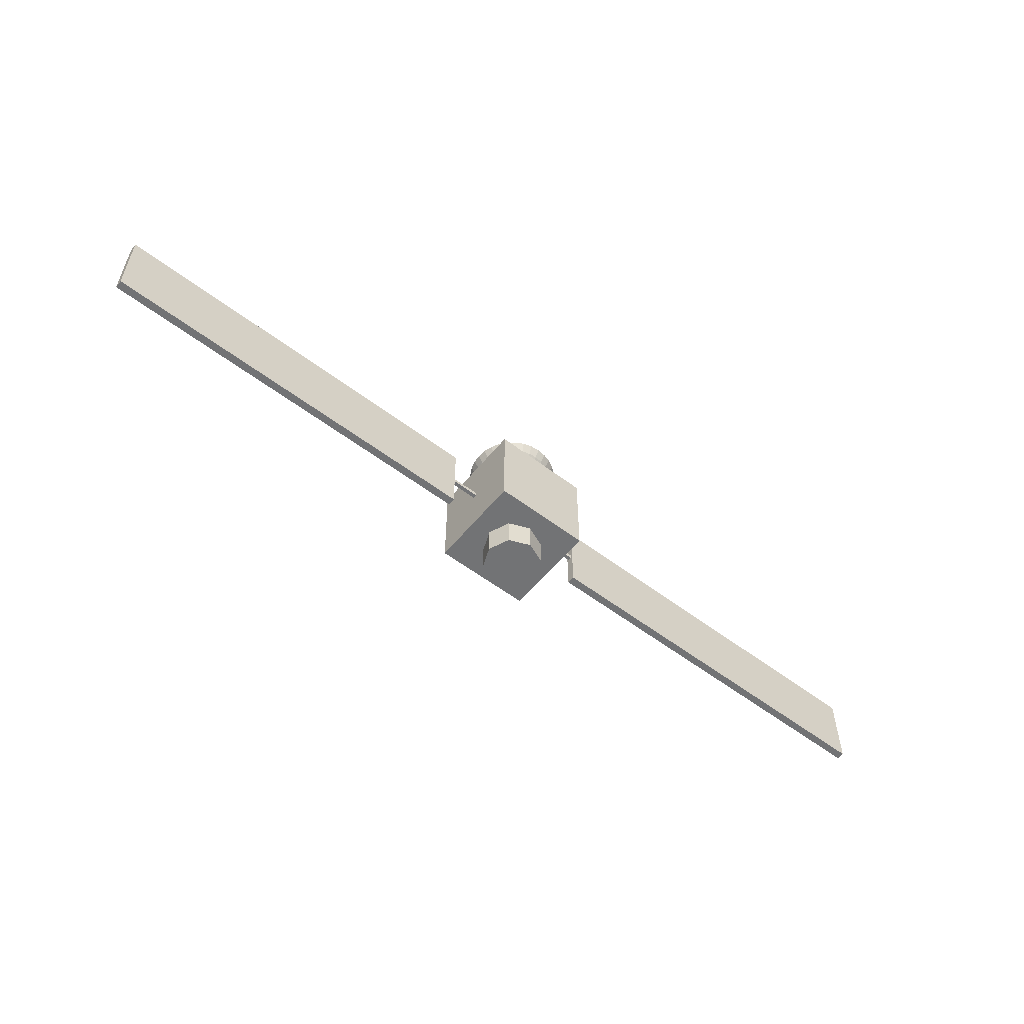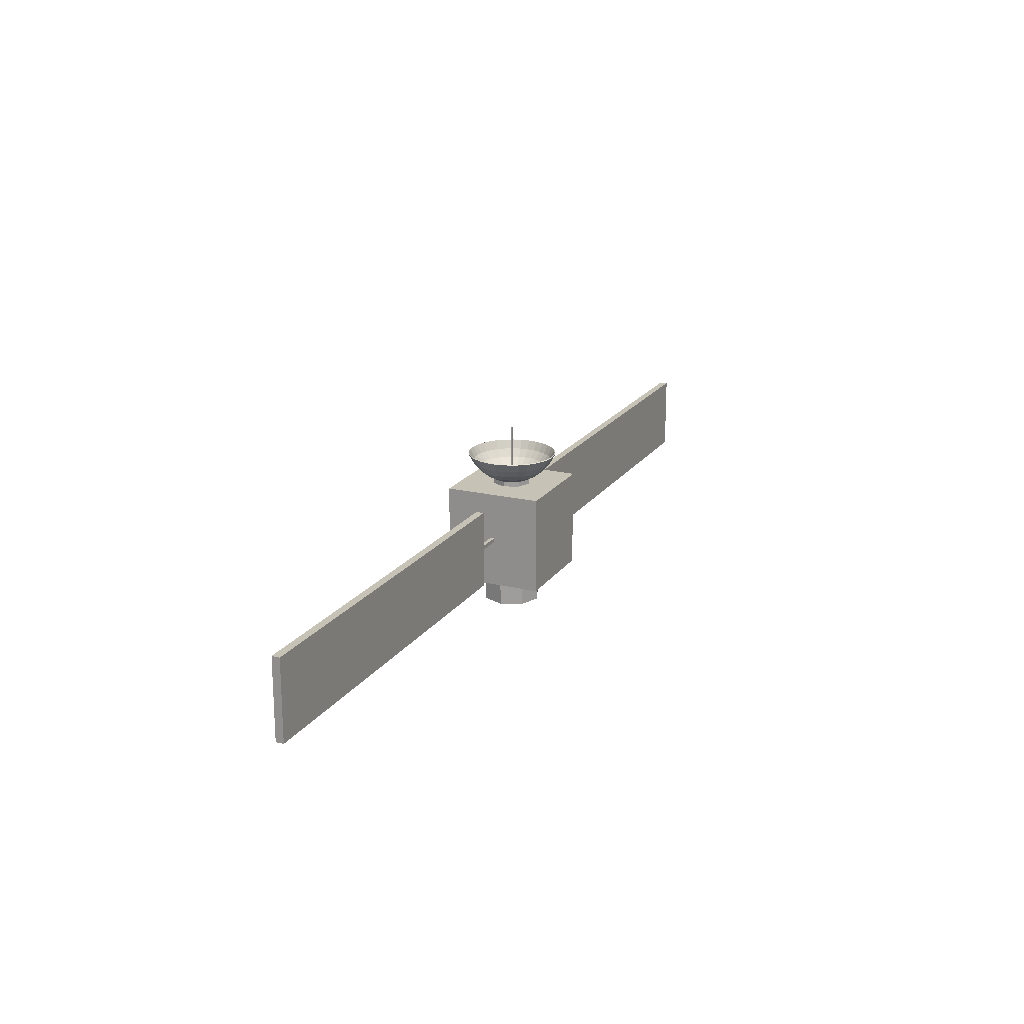
<metadata>
{"format":"obj","ext":"obj","renderer":"f3d","projection":"perspective","resolution":1024,"background":"white","views":[{"elev":-55.9,"azim":-38.6,"up":"+Y"},{"elev":19.3,"azim":114.3,"up":"+Y"}]}
</metadata>
<code>
o Cube_Cube.001
v -2.5 -2.5 2.5
v -2.5 2.5 2.5
v -2.5 -2.5 -2.5
v -2.5 2.5 -2.5
v 2.5 -2.5 2.5
v 2.5 2.5 2.5
v 2.5 -2.5 -2.5
v 2.5 2.5 -2.5
f 1 2 4 3
f 3 4 8 7
f 7 8 6 5
f 5 6 2 1
f 3 7 5 1
f 8 4 2 6
o Cube.001_Cube.002
v -4 -0.1 0.1
v -4 0.1 0.1
v -4 -0.1 -0.1
v -4 0.1 -0.1
v 4 -0.1 0.1
v 4 0.1 0.1
v 4 -0.1 -0.1
v 4 0.1 -0.1
v -2.5 -0.1 0.1
v -2.5 -0.1 -0.1
v -2.5 0.1 0.1
v -2.5 0.1 -0.1
v 2.5 -0.1 0.1
v 2.5 0.1 -0.1
v 2.5 -0.1 -0.1
v 2.5 0.1 0.1
f 9 10 12 11
f 15 16 14 13
f 20 19 17 18
f 21 24 22 23
f 11 12 20 18
f 22 16 15 23
f 21 13 14 24
f 10 9 17 19
f 15 13 21 23
f 9 11 18 17
f 12 10 19 20
f 14 16 22 24
o Cube.002_Cube.003
v 4 -2 0.2
v 4 2 0.2
v 4 -2 -0.2
v 4 2 -0.2
v 24 -2 0.2
v 24 2 0.2
v 24 -2 -0.2
v 24 2 -0.2
f 25 26 28 27
f 27 28 32 31
f 31 32 30 29
f 29 30 26 25
f 27 31 29 25
f 32 28 26 30
o Cube.003_Cube.004
v -24 -2 0.2
v -24 2 0.2
v -24 -2 -0.2
v -24 2 -0.2
v -4 -2 0.2
v -4 2 0.2
v -4 -2 -0.2
v -4 2 -0.2
f 33 34 36 35
f 35 36 40 39
f 39 40 38 37
f 37 38 34 33
f 35 39 37 33
f 40 36 34 38
o Cylinder
v 0 2.35 -1
v 0 2.75 -1
v 0.7071 2.35 -0.7071
v 0.7071 2.75 -0.7071
v 1 2.35 0
v 1 2.75 0
v 0.7071 2.35 0.7071
v 0.7071 2.75 0.7071
v -0 2.35 1
v -0 2.75 1
v -0.7071 2.35 0.7071
v -0.7071 2.75 0.7071
v -1 2.35 -0
v -1 2.75 -0
v -0.7071 2.35 -0.7071
v -0.7071 2.75 -0.7071
f 41 42 44 43
f 43 44 46 45
f 45 46 48 47
f 47 48 50 49
f 49 50 52 51
f 51 52 54 53
f 44 42 56 54 52 50 48 46
f 53 54 56 55
f 55 56 42 41
f 41 43 45 47 49 51 53 55
o Sphere
v 0 2.981 -1.389
v 0.4506 4.102 -2.265
v 0.4055 3.67 -2.039
v 0.3449 3.291 -1.734
v 0.271 2.981 -1.362
v 0.1866 2.75 -0.9383
v 0.09515 2.607 -0.4784
v 0.8839 4.102 -2.134
v 0.7955 3.67 -1.92
v 0.6765 3.291 -1.633
v 0.5315 2.981 -1.283
v 0.3661 2.75 -0.8839
v 0.1866 2.607 -0.4506
v 1.283 4.102 -1.92
v 1.155 3.67 -1.728
v 0.9821 3.291 -1.47
v 0.7716 2.981 -1.155
v 0.5315 2.75 -0.7955
v 0.271 2.607 -0.4055
v 1.633 4.102 -1.633
v 1.47 3.67 -1.47
v 1.25 3.291 -1.25
v 0.9821 2.981 -0.9821
v 0.6765 2.75 -0.6765
v 0.3449 2.607 -0.3449
v 1.92 4.102 -1.283
v 1.728 3.67 -1.155
v 1.47 3.291 -0.9821
v 1.155 2.981 -0.7716
v 0.7955 2.75 -0.5315
v 0.4055 2.607 -0.271
v 2.134 4.102 -0.8839
v 1.92 3.67 -0.7955
v 1.633 3.291 -0.6765
v 1.283 2.981 -0.5315
v 0.8839 2.75 -0.3661
v 0.4506 2.607 -0.1866
v 2.265 4.102 -0.4506
v 2.039 3.67 -0.4055
v 1.734 3.291 -0.3449
v 1.362 2.981 -0.271
v 0.9383 2.75 -0.1866
v 0.4784 2.607 -0.09515
v 2.31 4.102 1e-06
v 2.079 3.67 1e-06
v 1.768 3.291 1e-06
v 1.389 2.981 1e-06
v 0.9567 2.75 1e-06
v 0.4877 2.607 1e-06
v 2.265 4.102 0.4506
v 2.039 3.67 0.4055
v 1.734 3.291 0.3449
v 1.362 2.981 0.271
v 0.9383 2.75 0.1866
v 0.4784 2.607 0.09515
v 2.134 4.102 0.8839
v 1.92 3.67 0.7955
v 1.633 3.291 0.6765
v 1.283 2.981 0.5315
v 0.8839 2.75 0.3661
v 0.4506 2.607 0.1866
v 1.92 4.102 1.283
v 1.728 3.67 1.155
v 1.47 3.291 0.9821
v 1.155 2.981 0.7716
v 0.7955 2.75 0.5315
v 0.4055 2.607 0.271
v 1.633 4.102 1.633
v 1.47 3.67 1.47
v 1.25 3.291 1.25
v 0.9821 2.981 0.9821
v 0.6765 2.75 0.6765
v 0.3449 2.607 0.3449
v 1.283 4.102 1.92
v 1.155 3.67 1.728
v 0.9821 3.291 1.47
v 0.7716 2.981 1.155
v 0.5315 2.75 0.7955
v 0.271 2.607 0.4055
v 0 2.559 1e-06
v 0.8839 4.102 2.134
v 0.7955 3.67 1.92
v 0.6765 3.291 1.633
v 0.5315 2.981 1.283
v 0.3661 2.75 0.8839
v 0.1866 2.607 0.4506
v 0.4506 4.102 2.265
v 0.4055 3.67 2.039
v 0.3449 3.291 1.734
v 0.271 2.981 1.362
v 0.1866 2.75 0.9383
v 0.09515 2.607 0.4784
v 0 4.102 2.31
v -0 3.67 2.079
v -0 3.291 1.768
v -0 2.981 1.389
v 0 2.75 0.9567
v 0 2.607 0.4877
v -0.4506 4.102 2.265
v -0.4055 3.67 2.039
v -0.3449 3.291 1.734
v -0.271 2.981 1.362
v -0.1866 2.75 0.9383
v -0.09515 2.607 0.4784
v -0.8839 4.102 2.134
v -0.7955 3.67 1.92
v -0.6765 3.291 1.633
v -0.5315 2.981 1.283
v -0.3661 2.75 0.8839
v -0.1866 2.607 0.4506
v -1.283 4.102 1.92
v -1.155 3.67 1.728
v -0.9821 3.291 1.47
v -0.7716 2.981 1.155
v -0.5315 2.75 0.7955
v -0.271 2.607 0.4055
v -1.633 4.102 1.633
v -1.47 3.67 1.47
v -1.25 3.291 1.25
v -0.9821 2.981 0.9821
v -0.6765 2.75 0.6765
v -0.3449 2.607 0.3449
v -1.92 4.102 1.283
v -1.728 3.67 1.155
v -1.47 3.291 0.9821
v -1.155 2.981 0.7716
v -0.7955 2.75 0.5315
v -0.4055 2.607 0.271
v -2.134 4.102 0.8839
v -1.92 3.67 0.7955
v -1.633 3.291 0.6765
v -1.283 2.981 0.5315
v -0.8839 2.75 0.3661
v -0.4506 2.607 0.1866
v -2.265 4.102 0.4506
v -2.039 3.67 0.4055
v -1.734 3.291 0.3449
v -1.362 2.981 0.271
v -0.9383 2.75 0.1866
v -0.4784 2.607 0.09515
v -2.31 4.102 1e-06
v -2.079 3.67 0
v -1.768 3.291 0
v -1.389 2.981 1e-06
v -0.9567 2.75 1e-06
v -0.4877 2.607 1e-06
v -2.265 4.102 -0.4506
v -2.039 3.67 -0.4055
v -1.734 3.291 -0.3449
v -1.362 2.981 -0.271
v -0.9383 2.75 -0.1866
v -0.4784 2.607 -0.09515
v -2.134 4.102 -0.8839
v -1.92 3.67 -0.7955
v -1.633 3.291 -0.6765
v -1.283 2.981 -0.5315
v -0.8839 2.75 -0.3661
v -0.4506 2.607 -0.1866
v -1.92 4.102 -1.283
v -1.728 3.67 -1.155
v -1.47 3.291 -0.9821
v -1.155 2.981 -0.7716
v -0.7955 2.75 -0.5315
v -0.4055 2.607 -0.271
v -1.633 4.102 -1.633
v -1.47 3.67 -1.47
v -1.25 3.291 -1.25
v -0.9821 2.981 -0.9821
v -0.6765 2.75 -0.6765
v -0.3449 2.607 -0.3449
v -1.283 4.102 -1.92
v -1.155 3.67 -1.728
v -0.9821 3.291 -1.47
v -0.7716 2.981 -1.155
v -0.5315 2.75 -0.7955
v -0.271 2.607 -0.4055
v -0.8839 4.102 -2.134
v -0.7955 3.67 -1.92
v -0.6765 3.291 -1.633
v -0.5315 2.981 -1.283
v -0.3661 2.75 -0.8839
v -0.1866 2.607 -0.4506
v -0.4506 4.102 -2.265
v -0.4055 3.67 -2.039
v -0.3449 3.291 -1.734
v -0.271 2.981 -1.362
v -0.1866 2.75 -0.9383
v -0.09515 2.607 -0.4784
v 0 4.102 -2.31
v 1e-06 3.67 -2.079
v 0 3.291 -1.768
v 0 2.75 -0.9567
v 0 2.607 -0.4877
v 0 3.022 -1.361
v 0.442 4.126 -2.222
v 0.3974 3.698 -1.998
v 0.3379 3.327 -1.699
v 0.2655 3.022 -1.335
v 0.1829 2.796 -0.9193
v 0.09319 2.656 -0.4685
v 0.867 4.126 -2.093
v 0.7795 3.698 -1.882
v 0.6629 3.327 -1.6
v 0.5208 3.022 -1.257
v 0.3587 2.796 -0.866
v 0.1828 2.656 -0.4413
v 1.259 4.126 -1.884
v 1.132 3.698 -1.694
v 0.9624 3.327 -1.44
v 0.7561 3.022 -1.132
v 0.5207 2.796 -0.7793
v 0.2654 2.656 -0.3972
v 1.602 4.126 -1.602
v 1.44 3.698 -1.44
v 1.225 3.327 -1.225
v 0.9623 3.022 -0.9623
v 0.6628 2.796 -0.6628
v 0.3378 2.656 -0.3378
v 1.884 4.126 -1.259
v 1.694 3.698 -1.132
v 1.44 3.327 -0.9624
v 1.132 3.022 -0.7561
v 0.7793 2.796 -0.5207
v 0.3972 2.656 -0.2654
v 2.093 4.126 -0.867
v 1.882 3.698 -0.7795
v 1.6 3.327 -0.6629
v 1.257 3.022 -0.5208
v 0.866 2.796 -0.3587
v 0.4413 2.656 -0.1828
v 2.222 4.126 -0.442
v 1.998 3.698 -0.3974
v 1.699 3.327 -0.3379
v 1.335 3.022 -0.2655
v 0.9193 2.796 -0.1829
v 0.4685 2.656 -0.09319
v 2.266 4.126 1e-06
v 2.037 3.698 1e-06
v 1.732 3.327 1e-06
v 1.361 3.022 1e-06
v 0.9373 2.796 1e-06
v 0.4777 2.656 1e-06
v 2.222 4.126 0.442
v 1.998 3.698 0.3974
v 1.699 3.327 0.3379
v 1.335 3.022 0.2655
v 0.9193 2.796 0.1829
v 0.4685 2.656 0.09319
v 2.093 4.126 0.867
v 1.882 3.698 0.7795
v 1.6 3.327 0.6629
v 1.257 3.022 0.5208
v 0.866 2.796 0.3587
v 0.4413 2.656 0.1828
v 1.884 4.126 1.259
v 1.694 3.698 1.132
v 1.44 3.327 0.9624
v 1.132 3.022 0.7561
v 0.7793 2.796 0.5207
v 0.3972 2.656 0.2654
v 1.602 4.126 1.602
v 1.44 3.698 1.44
v 1.225 3.327 1.225
v 0.9623 3.022 0.9623
v 0.6628 2.796 0.6628
v 0.3378 2.656 0.3378
v 1.259 4.126 1.884
v 1.132 3.698 1.694
v 0.9624 3.327 1.44
v 0.7561 3.022 1.132
v 0.5207 2.796 0.7793
v 0.2654 2.656 0.3972
v 0 2.609 1e-06
v 0.867 4.126 2.093
v 0.7795 3.698 1.882
v 0.6629 3.327 1.6
v 0.5208 3.022 1.257
v 0.3587 2.796 0.866
v 0.1828 2.656 0.4413
v 0.442 4.126 2.222
v 0.3974 3.698 1.998
v 0.3379 3.327 1.699
v 0.2655 3.022 1.335
v 0.1829 2.796 0.9193
v 0.09319 2.656 0.4685
v 0 4.126 2.266
v -0 3.698 2.037
v -0 3.327 1.732
v -0 3.022 1.361
v 0 2.796 0.9373
v 0 2.656 0.4777
v -0.442 4.126 2.222
v -0.3974 3.698 1.998
v -0.3379 3.327 1.699
v -0.2655 3.022 1.335
v -0.1829 2.796 0.9193
v -0.09319 2.656 0.4685
v -0.867 4.126 2.093
v -0.7795 3.698 1.882
v -0.6629 3.327 1.6
v -0.5208 3.022 1.257
v -0.3587 2.796 0.866
v -0.1828 2.656 0.4413
v -1.259 4.126 1.884
v -1.132 3.698 1.694
v -0.9624 3.327 1.44
v -0.7561 3.022 1.132
v -0.5207 2.796 0.7793
v -0.2654 2.656 0.3972
v -1.602 4.126 1.602
v -1.44 3.698 1.44
v -1.225 3.327 1.225
v -0.9623 3.022 0.9623
v -0.6628 2.796 0.6628
v -0.3378 2.656 0.3378
v -1.884 4.126 1.259
v -1.694 3.698 1.132
v -1.44 3.327 0.9624
v -1.132 3.022 0.7561
v -0.7793 2.796 0.5207
v -0.3972 2.656 0.2654
v -2.093 4.126 0.867
v -1.882 3.698 0.7795
v -1.6 3.327 0.6629
v -1.257 3.022 0.5208
v -0.866 2.796 0.3587
v -0.4413 2.656 0.1828
v -2.222 4.126 0.442
v -1.998 3.698 0.3974
v -1.699 3.327 0.3379
v -1.335 3.022 0.2655
v -0.9193 2.796 0.1829
v -0.4685 2.656 0.09319
v -2.266 4.126 1e-06
v -2.037 3.698 0
v -1.732 3.327 0
v -1.361 3.022 1e-06
v -0.9373 2.796 1e-06
v -0.4777 2.656 1e-06
v -2.222 4.126 -0.442
v -1.998 3.698 -0.3974
v -1.699 3.327 -0.3379
v -1.335 3.022 -0.2655
v -0.9193 2.796 -0.1829
v -0.4685 2.656 -0.09319
v -2.093 4.126 -0.867
v -1.882 3.698 -0.7795
v -1.6 3.327 -0.6629
v -1.257 3.022 -0.5208
v -0.866 2.796 -0.3587
v -0.4413 2.656 -0.1828
v -1.884 4.126 -1.259
v -1.694 3.698 -1.132
v -1.44 3.327 -0.9624
v -1.132 3.022 -0.7561
v -0.7793 2.796 -0.5207
v -0.3972 2.656 -0.2654
v -1.602 4.126 -1.602
v -1.44 3.698 -1.44
v -1.225 3.327 -1.225
v -0.9623 3.022 -0.9623
v -0.6628 2.796 -0.6628
v -0.3378 2.656 -0.3378
v -1.259 4.126 -1.884
v -1.132 3.698 -1.694
v -0.9624 3.327 -1.44
v -0.7561 3.022 -1.132
v -0.5207 2.796 -0.7793
v -0.2654 2.656 -0.3972
v -0.867 4.126 -2.093
v -0.7795 3.698 -1.882
v -0.6629 3.327 -1.6
v -0.5208 3.022 -1.257
v -0.3587 2.796 -0.866
v -0.1828 2.656 -0.4413
v -0.442 4.126 -2.222
v -0.3974 3.698 -1.998
v -0.3379 3.327 -1.699
v -0.2655 3.022 -1.335
v -0.1829 2.796 -0.9193
v -0.09319 2.656 -0.4685
v 0 4.126 -2.266
v 1e-06 3.698 -2.037
v 0 3.327 -1.732
v 0 2.796 -0.9373
v 0 2.656 -0.4777
f 57 247 60 61
f 248 57 61 62
f 249 248 62 63
f 136 249 63
f 246 245 58 59
f 247 246 59 60
f 60 59 65 66
f 61 60 66 67
f 62 61 67 68
f 63 62 68 69
f 136 63 69
f 59 58 64 65
f 136 69 75
f 65 64 70 71
f 66 65 71 72
f 67 66 72 73
f 68 67 73 74
f 69 68 74 75
f 72 71 77 78
f 73 72 78 79
f 74 73 79 80
f 75 74 80 81
f 136 75 81
f 71 70 76 77
f 136 81 87
f 77 76 82 83
f 78 77 83 84
f 79 78 84 85
f 80 79 85 86
f 81 80 86 87
f 85 84 90 91
f 86 85 91 92
f 87 86 92 93
f 136 87 93
f 83 82 88 89
f 84 83 89 90
f 89 88 94 95
f 90 89 95 96
f 91 90 96 97
f 92 91 97 98
f 93 92 98 99
f 136 93 99
f 97 96 102 103
f 98 97 103 104
f 99 98 104 105
f 136 99 105
f 95 94 100 101
f 96 95 101 102
f 101 100 106 107
f 102 101 107 108
f 103 102 108 109
f 104 103 109 110
f 105 104 110 111
f 136 105 111
f 110 109 115 116
f 111 110 116 117
f 136 111 117
f 107 106 112 113
f 108 107 113 114
f 109 108 114 115
f 113 112 118 119
f 114 113 119 120
f 115 114 120 121
f 116 115 121 122
f 117 116 122 123
f 136 117 123
f 123 122 128 129
f 136 123 129
f 119 118 124 125
f 120 119 125 126
f 121 120 126 127
f 122 121 127 128
f 125 124 130 131
f 126 125 131 132
f 127 126 132 133
f 128 127 133 134
f 129 128 134 135
f 136 129 135
f 135 134 141 142
f 136 135 142
f 131 130 137 138
f 132 131 138 139
f 133 132 139 140
f 134 133 140 141
f 139 138 144 145
f 140 139 145 146
f 141 140 146 147
f 142 141 147 148
f 136 142 148
f 138 137 143 144
f 136 148 154
f 144 143 149 150
f 145 144 150 151
f 146 145 151 152
f 147 146 152 153
f 148 147 153 154
f 151 150 156 157
f 152 151 157 158
f 153 152 158 159
f 154 153 159 160
f 136 154 160
f 150 149 155 156
f 136 160 166
f 156 155 161 162
f 157 156 162 163
f 158 157 163 164
f 159 158 164 165
f 160 159 165 166
f 164 163 169 170
f 165 164 170 171
f 166 165 171 172
f 136 166 172
f 162 161 167 168
f 163 162 168 169
f 168 167 173 174
f 169 168 174 175
f 170 169 175 176
f 171 170 176 177
f 172 171 177 178
f 136 172 178
f 177 176 182 183
f 178 177 183 184
f 136 178 184
f 174 173 179 180
f 175 174 180 181
f 176 175 181 182
f 180 179 185 186
f 181 180 186 187
f 182 181 187 188
f 183 182 188 189
f 184 183 189 190
f 136 184 190
f 189 188 194 195
f 190 189 195 196
f 136 190 196
f 186 185 191 192
f 187 186 192 193
f 188 187 193 194
f 192 191 197 198
f 193 192 198 199
f 194 193 199 200
f 195 194 200 201
f 196 195 201 202
f 136 196 202
f 202 201 207 208
f 136 202 208
f 198 197 203 204
f 199 198 204 205
f 200 199 205 206
f 201 200 206 207
f 204 203 209 210
f 205 204 210 211
f 206 205 211 212
f 207 206 212 213
f 208 207 213 214
f 136 208 214
f 214 213 219 220
f 136 214 220
f 210 209 215 216
f 211 210 216 217
f 212 211 217 218
f 213 212 218 219
f 217 216 222 223
f 218 217 223 224
f 219 218 224 225
f 220 219 225 226
f 136 220 226
f 216 215 221 222
f 136 226 232
f 222 221 227 228
f 223 222 228 229
f 224 223 229 230
f 225 224 230 231
f 226 225 231 232
f 230 229 235 236
f 231 230 236 237
f 232 231 237 238
f 136 232 238
f 228 227 233 234
f 229 228 234 235
f 234 233 239 240
f 235 234 240 241
f 236 235 241 242
f 237 236 242 243
f 238 237 243 244
f 136 238 244
f 242 241 247 57
f 243 242 57 248
f 244 243 248 249
f 136 244 249
f 240 239 245 246
f 241 240 246 247
f 250 254 253 440
f 441 255 254 250
f 442 256 255 441
f 329 256 442
f 439 252 251 438
f 440 253 252 439
f 253 259 258 252
f 254 260 259 253
f 255 261 260 254
f 256 262 261 255
f 329 262 256
f 252 258 257 251
f 329 268 262
f 258 264 263 257
f 259 265 264 258
f 260 266 265 259
f 261 267 266 260
f 262 268 267 261
f 265 271 270 264
f 266 272 271 265
f 267 273 272 266
f 268 274 273 267
f 329 274 268
f 264 270 269 263
f 329 280 274
f 270 276 275 269
f 271 277 276 270
f 272 278 277 271
f 273 279 278 272
f 274 280 279 273
f 278 284 283 277
f 279 285 284 278
f 280 286 285 279
f 329 286 280
f 276 282 281 275
f 277 283 282 276
f 282 288 287 281
f 283 289 288 282
f 284 290 289 283
f 285 291 290 284
f 286 292 291 285
f 329 292 286
f 290 296 295 289
f 291 297 296 290
f 292 298 297 291
f 329 298 292
f 288 294 293 287
f 289 295 294 288
f 294 300 299 293
f 295 301 300 294
f 296 302 301 295
f 297 303 302 296
f 298 304 303 297
f 329 304 298
f 303 309 308 302
f 304 310 309 303
f 329 310 304
f 300 306 305 299
f 301 307 306 300
f 302 308 307 301
f 306 312 311 305
f 307 313 312 306
f 308 314 313 307
f 309 315 314 308
f 310 316 315 309
f 329 316 310
f 316 322 321 315
f 329 322 316
f 312 318 317 311
f 313 319 318 312
f 314 320 319 313
f 315 321 320 314
f 318 324 323 317
f 319 325 324 318
f 320 326 325 319
f 321 327 326 320
f 322 328 327 321
f 329 328 322
f 328 335 334 327
f 329 335 328
f 324 331 330 323
f 325 332 331 324
f 326 333 332 325
f 327 334 333 326
f 332 338 337 331
f 333 339 338 332
f 334 340 339 333
f 335 341 340 334
f 329 341 335
f 331 337 336 330
f 329 347 341
f 337 343 342 336
f 338 344 343 337
f 339 345 344 338
f 340 346 345 339
f 341 347 346 340
f 344 350 349 343
f 345 351 350 344
f 346 352 351 345
f 347 353 352 346
f 329 353 347
f 343 349 348 342
f 329 359 353
f 349 355 354 348
f 350 356 355 349
f 351 357 356 350
f 352 358 357 351
f 353 359 358 352
f 357 363 362 356
f 358 364 363 357
f 359 365 364 358
f 329 365 359
f 355 361 360 354
f 356 362 361 355
f 361 367 366 360
f 362 368 367 361
f 363 369 368 362
f 364 370 369 363
f 365 371 370 364
f 329 371 365
f 370 376 375 369
f 371 377 376 370
f 329 377 371
f 367 373 372 366
f 368 374 373 367
f 369 375 374 368
f 373 379 378 372
f 374 380 379 373
f 375 381 380 374
f 376 382 381 375
f 377 383 382 376
f 329 383 377
f 382 388 387 381
f 383 389 388 382
f 329 389 383
f 379 385 384 378
f 380 386 385 379
f 381 387 386 380
f 385 391 390 384
f 386 392 391 385
f 387 393 392 386
f 388 394 393 387
f 389 395 394 388
f 329 395 389
f 395 401 400 394
f 329 401 395
f 391 397 396 390
f 392 398 397 391
f 393 399 398 392
f 394 400 399 393
f 397 403 402 396
f 398 404 403 397
f 399 405 404 398
f 400 406 405 399
f 401 407 406 400
f 329 407 401
f 407 413 412 406
f 329 413 407
f 403 409 408 402
f 404 410 409 403
f 405 411 410 404
f 406 412 411 405
f 410 416 415 409
f 411 417 416 410
f 412 418 417 411
f 413 419 418 412
f 329 419 413
f 409 415 414 408
f 329 425 419
f 415 421 420 414
f 416 422 421 415
f 417 423 422 416
f 418 424 423 417
f 419 425 424 418
f 423 429 428 422
f 424 430 429 423
f 425 431 430 424
f 329 431 425
f 421 427 426 420
f 422 428 427 421
f 427 433 432 426
f 428 434 433 427
f 429 435 434 428
f 430 436 435 429
f 431 437 436 430
f 329 437 431
f 435 250 440 434
f 436 441 250 435
f 437 442 441 436
f 329 442 437
f 433 439 438 432
f 434 440 439 433
f 64 58 251 257
f 70 64 257 263
f 76 70 263 269
f 82 76 269 275
f 88 82 275 281
f 94 88 281 287
f 100 94 287 293
f 106 100 293 299
f 112 106 299 305
f 118 112 305 311
f 124 118 311 317
f 130 124 317 323
f 137 130 323 330
f 143 137 330 336
f 149 143 336 342
f 155 149 342 348
f 161 155 348 354
f 167 161 354 360
f 173 167 360 366
f 179 173 366 372
f 185 179 372 378
f 191 185 378 384
f 197 191 384 390
f 203 197 390 396
f 209 203 396 402
f 215 209 402 408
f 221 215 408 414
f 227 221 414 420
f 233 227 420 426
f 239 233 426 432
f 245 239 432 438
f 58 245 438 251
o Cube.004_Cube.006
v -0.05 5.5 0.05
v -0.05 5.5 -0.05
v 0.05 5.5 0.05
v 0.05 5.5 -0.05
v -0.05 2.75 0.05
v 0.05 2.75 0.05
v -0.05 2.75 -0.05
v 0.05 2.75 -0.05
f 446 444 443 445
f 448 447 449 450
f 443 444 449 447
f 449 444 446 450
f 450 446 445 448
f 448 445 443 447
o Cylinder.001
v 0 -4 -1.5
v 1.061 -4 -1.061
v 1.5 -4 0
v 1.061 -4 1.061
v -0 -4 1.5
v -1.061 -4 1.061
v -1.5 -4 -0
v -1.061 -4 -1.061
v -1.5 -2.5 -0
v -1.061 -2.5 1.061
v 1.061 -2.5 -1.061
v 0 -2.5 -1.5
v -1.061 -2.5 -1.061
v -0 -2.5 1.5
v 1.5 -2.5 0
v 1.061 -2.5 1.061
f 451 452 453 454 455 456 457 458
f 460 464 466 465 461 462 463 459
f 452 451 462 461
f 465 453 452 461
f 466 454 453 465
f 464 455 454 466
f 460 456 455 464
f 457 456 460 459
f 458 457 459 463
f 451 458 463 462

</code>
